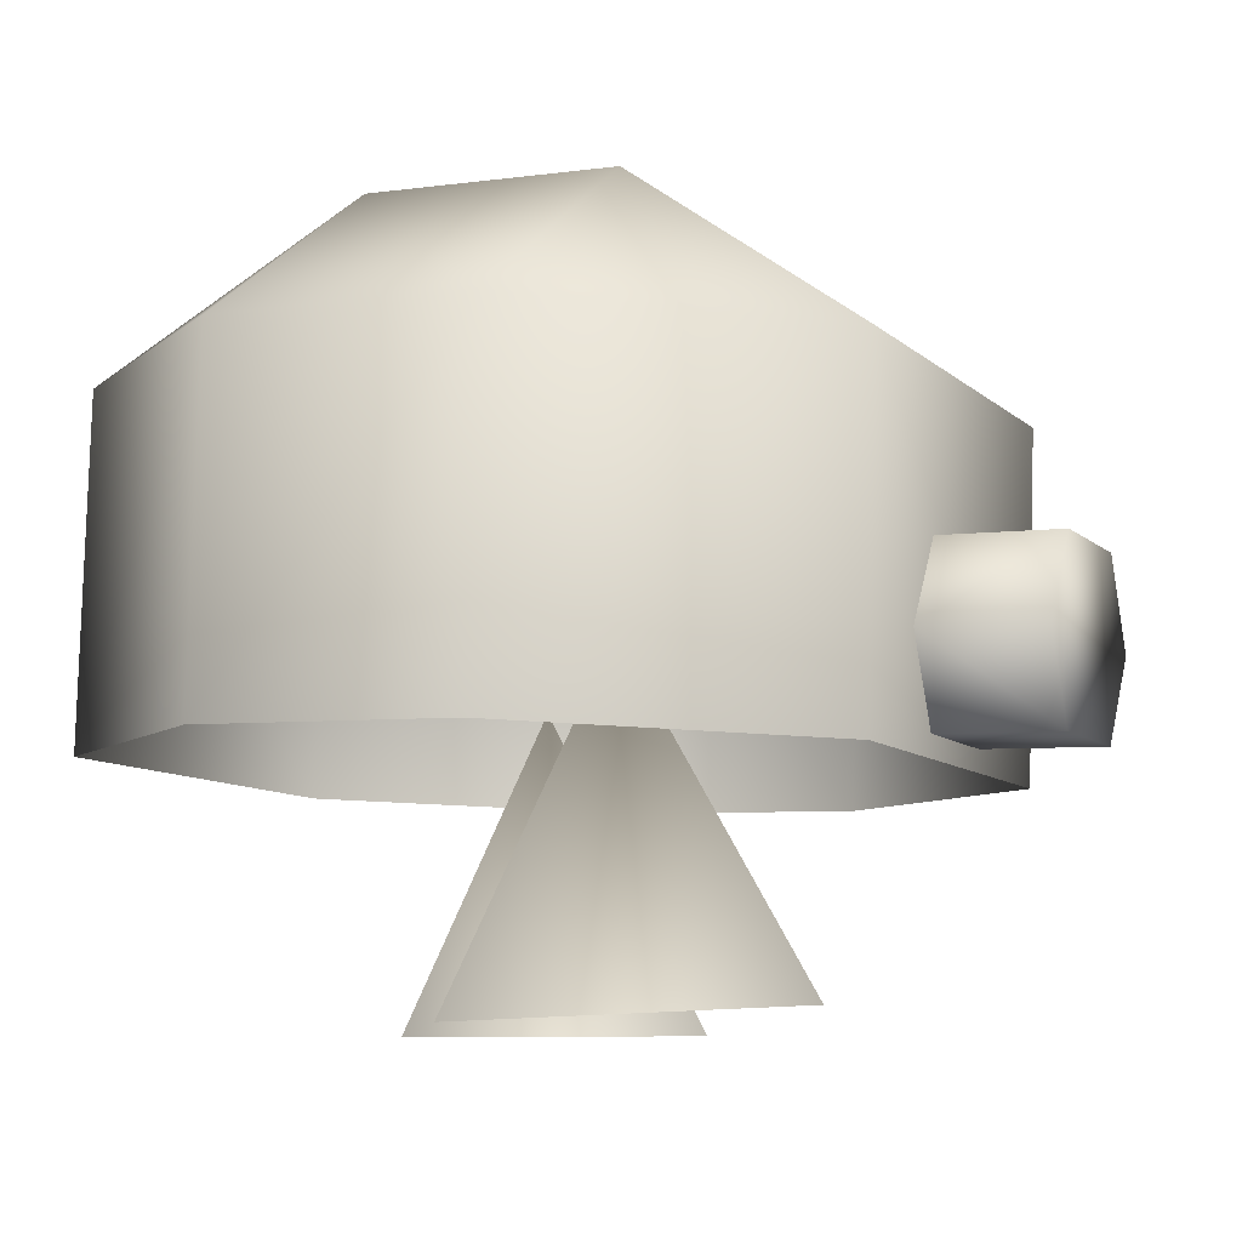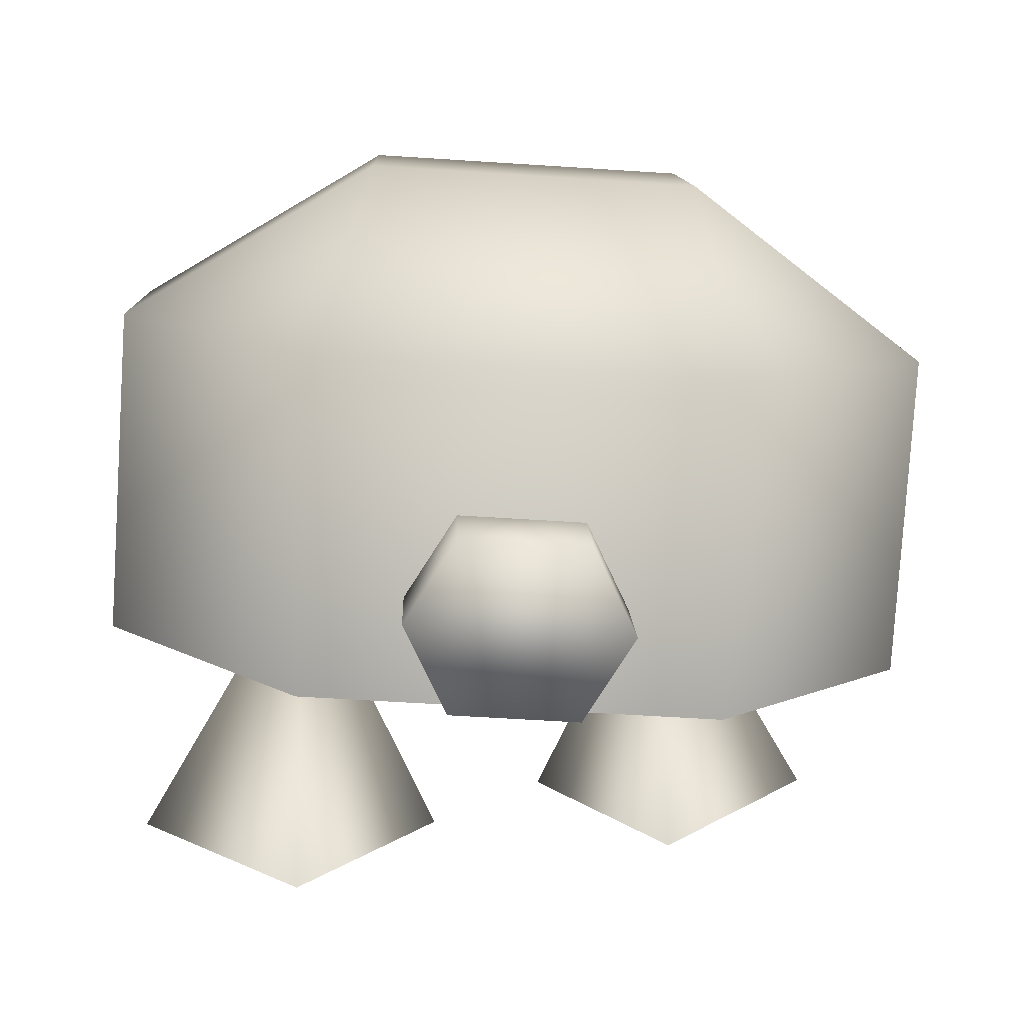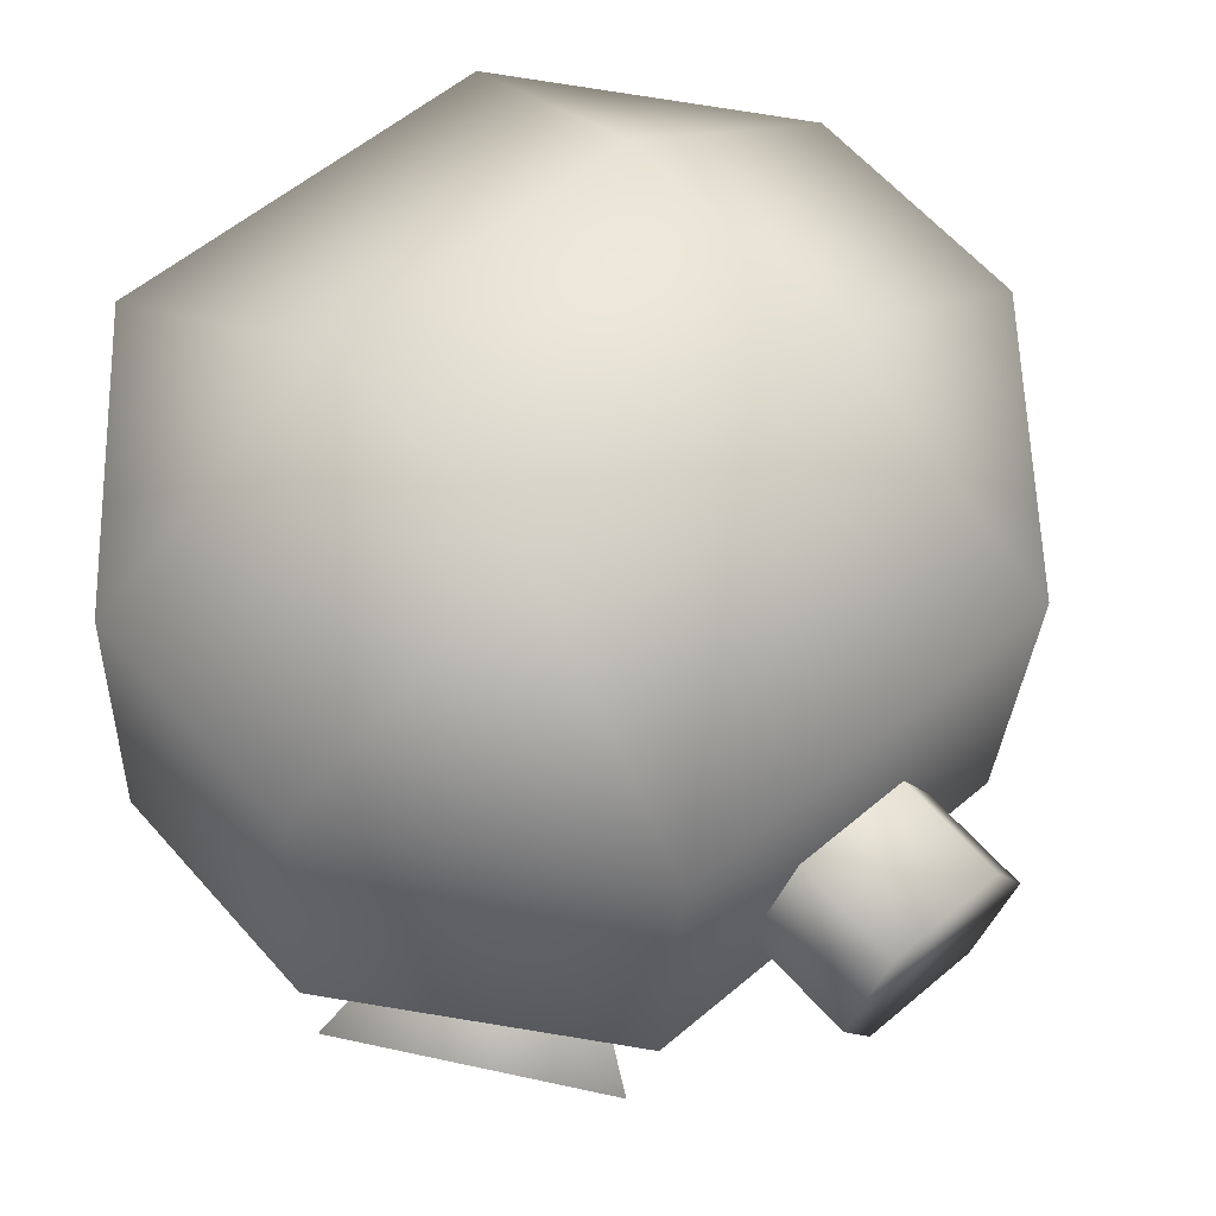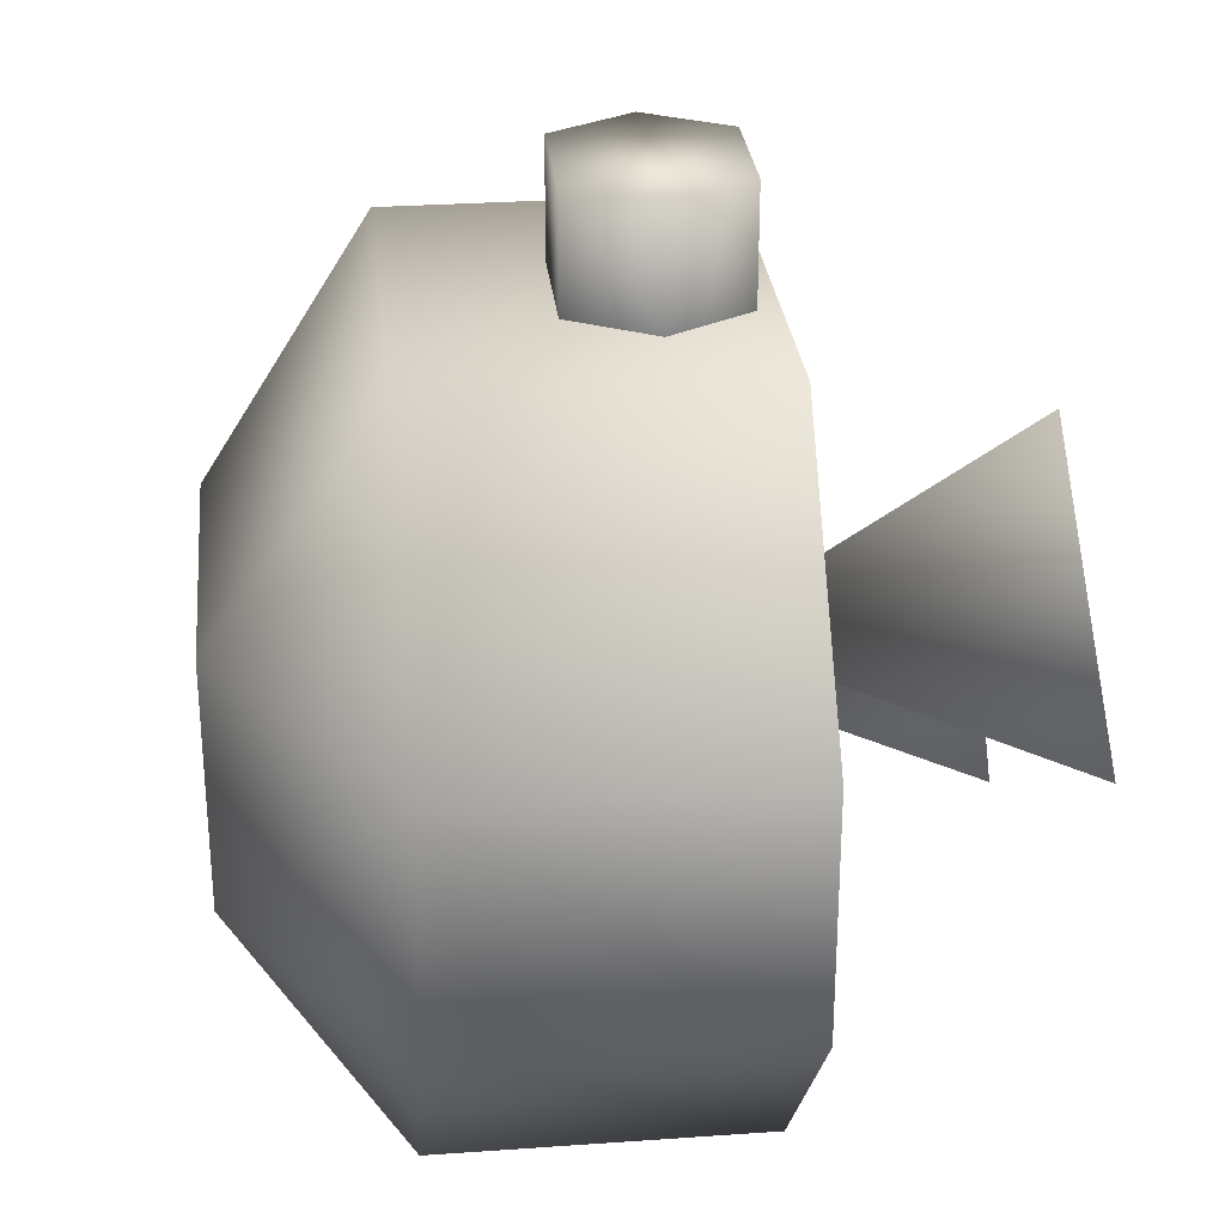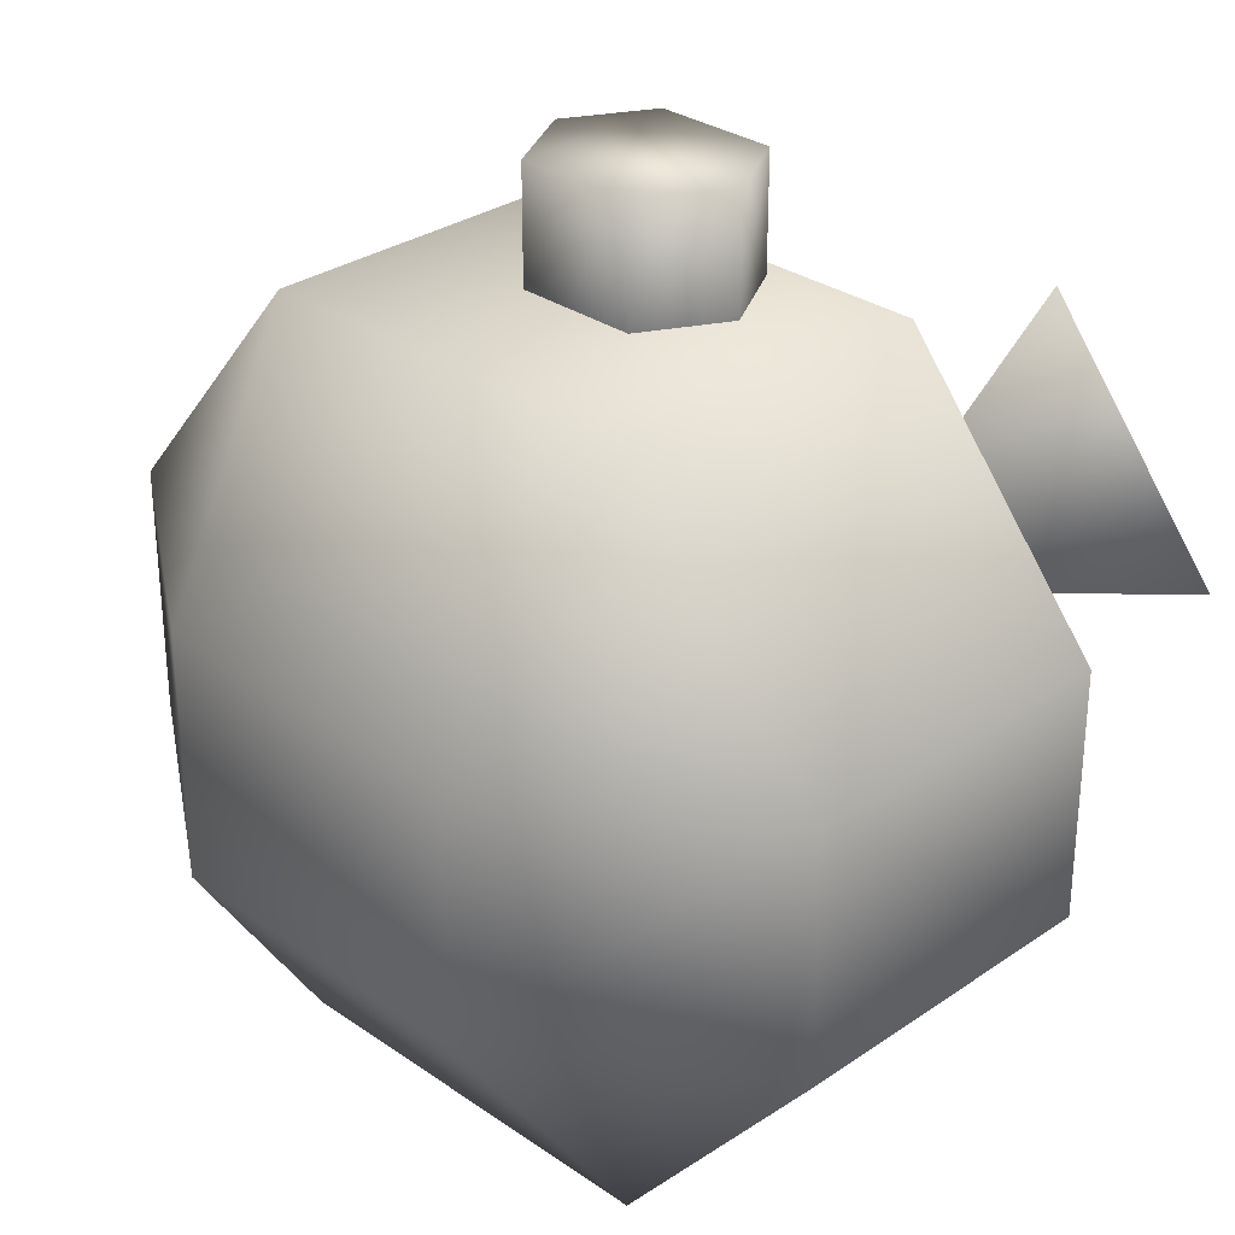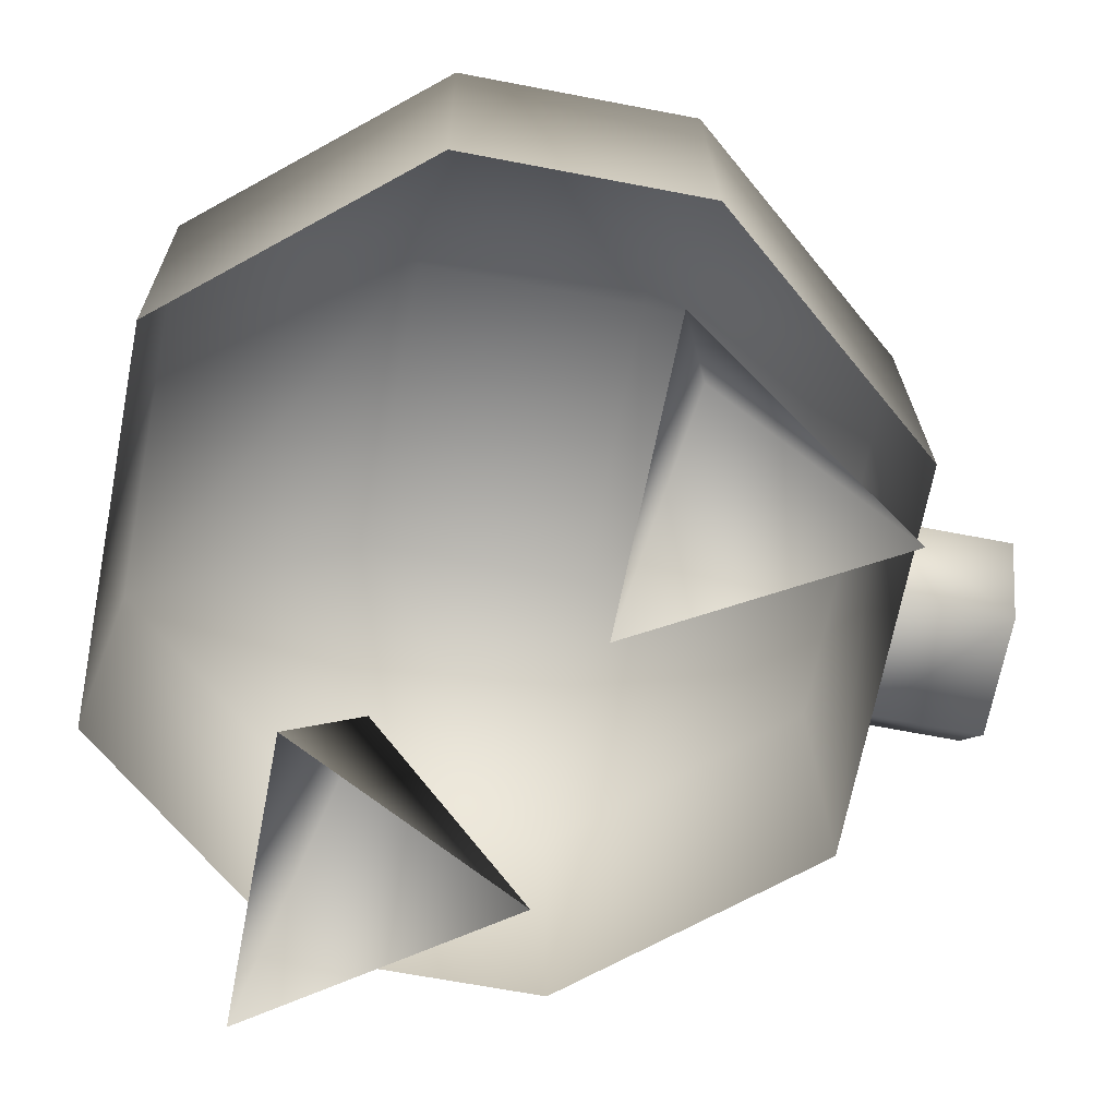
<metadata>
{"format":"obj","ext":"obj","renderer":"f3d","projection":"perspective","resolution":1024,"background":"white","views":[{"elev":-4.9,"azim":-65.0,"up":"+Y"},{"elev":10.5,"azim":-1.5,"up":"+Y"},{"elev":62.1,"azim":-41.4,"up":"+Y"},{"elev":28.8,"azim":-99.7,"up":"+Z"},{"elev":30.2,"azim":-138.5,"up":"+Z"},{"elev":-64.8,"azim":-101.0,"up":"+Y"}]}
</metadata>
<code>
o Cube.003
v -0.4752 0.8297 0.3777
v -0.1474 0.08711 0.21
v -0.9022 0.08711 0.21
v -0.4752 0.1133 0.8095
f 3 1 2
f 1 4 2
f 4 1 3
o Cube
v 0.5325 0.5462 -0.9
v 1.031 0.5145 0.3
v -0.4655 0.6097 0.9
v -0.9645 0.6415 -0.3
v -0.4655 0.6097 -0.9
v 1.031 0.5145 -0.3
v 0.5325 0.5462 0.9
v -0.9645 0.6415 0.3
v -0.9137 1.44 -0.3
v 1.082 1.313 0.3
v 0.5832 1.345 -0.9
v -0.4147 1.408 0.9
v -0.4147 1.408 -0.9
v 1.082 1.313 -0.3
v 0.5832 1.345 0.9
v -0.9137 1.44 0.3
v -0.2892 1.806 0.3
v 0.5091 1.755 0.3
v 0.5091 1.755 -0.3
v -0.2892 1.806 -0.3
v -0.2118 0.8441 0.9
v -0.08767 1.037 0.9
v 0.2117 1.018 0.9
v 0.3097 0.8109 0.9
v 0.1863 0.6184 0.9
v -0.1131 0.6374 0.9
v -0.2111 0.844 1.18
v -0.08767 1.037 1.18
v 0.2117 1.018 1.18
v 0.3105 0.8109 1.18
v 0.1863 0.6184 1.18
v -0.1131 0.6374 1.18
v 0.03265 0.9725 1.088
v -0.4655 0.6097 -0.9
v 0.5325 0.5462 -0.9
v 0.5325 0.5462 -0.9
f 11 6 14
f 9 8 13
f 6 10 18
f 8 12 20
f 10 5 15
f 5 9 17
f 12 7 16
f 16 21 20
f 14 22 19
f 15 23 18
f 13 24 17
f 23 22 14
f 24 23 15
f 24 13 20
f 16 19 22
f 22 23 24
f 35 32 36
f 29 36 30
f 28 27 33
f 25 31 32
f 25 36 31
f 29 28 34
f 27 26 32
f 35 36 29
f 30 36 25
f 11 19 16
f 11 14 19
f 9 13 17
f 6 18 14
f 8 20 13
f 10 15 18
f 5 17 15
f 12 16 20
f 23 14 18
f 24 15 17
f 24 20 21
f 16 22 21
f 22 24 21
f 31 36 32
f 32 35 33
f 33 35 34
f 28 33 34
f 25 32 26
f 29 34 35
f 27 32 33
f 11 16 7
l 32 37
l 38 9
l 5 39
l 39 40
o Cube.001
v 0.4752 0.7346 -0.2411
v 0.9022 0 -0.4411
v 0.1474 0 -0.4411
v 0.4752 0 0.1589
f 43 41 42
f 41 44 42
f 44 41 43
o Cube.002
v -0.4752 0.8297 0.3777
v -0.1474 0.08711 0.21
v -0.9022 0.08711 0.21
v -0.4752 0.1133 0.8095
f 47 45 46
f 45 48 46
f 48 45 47

</code>
